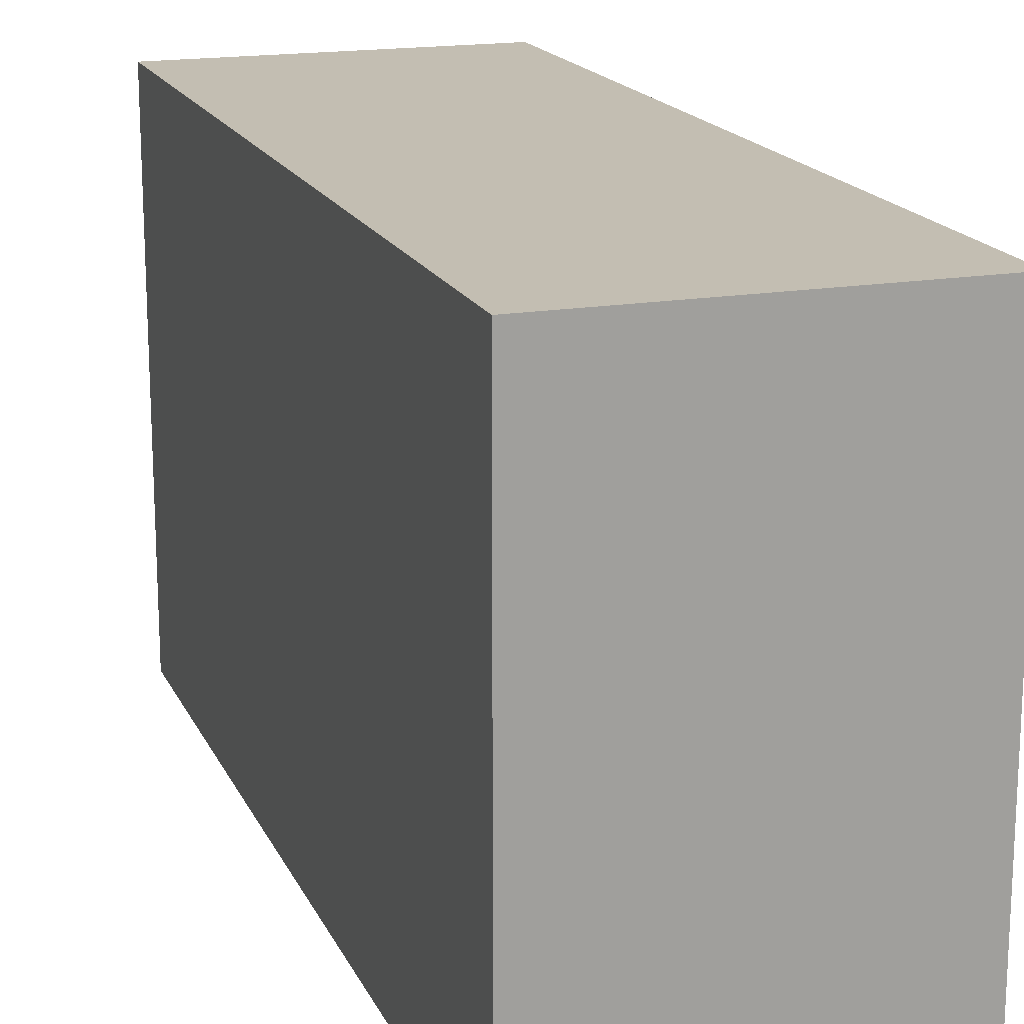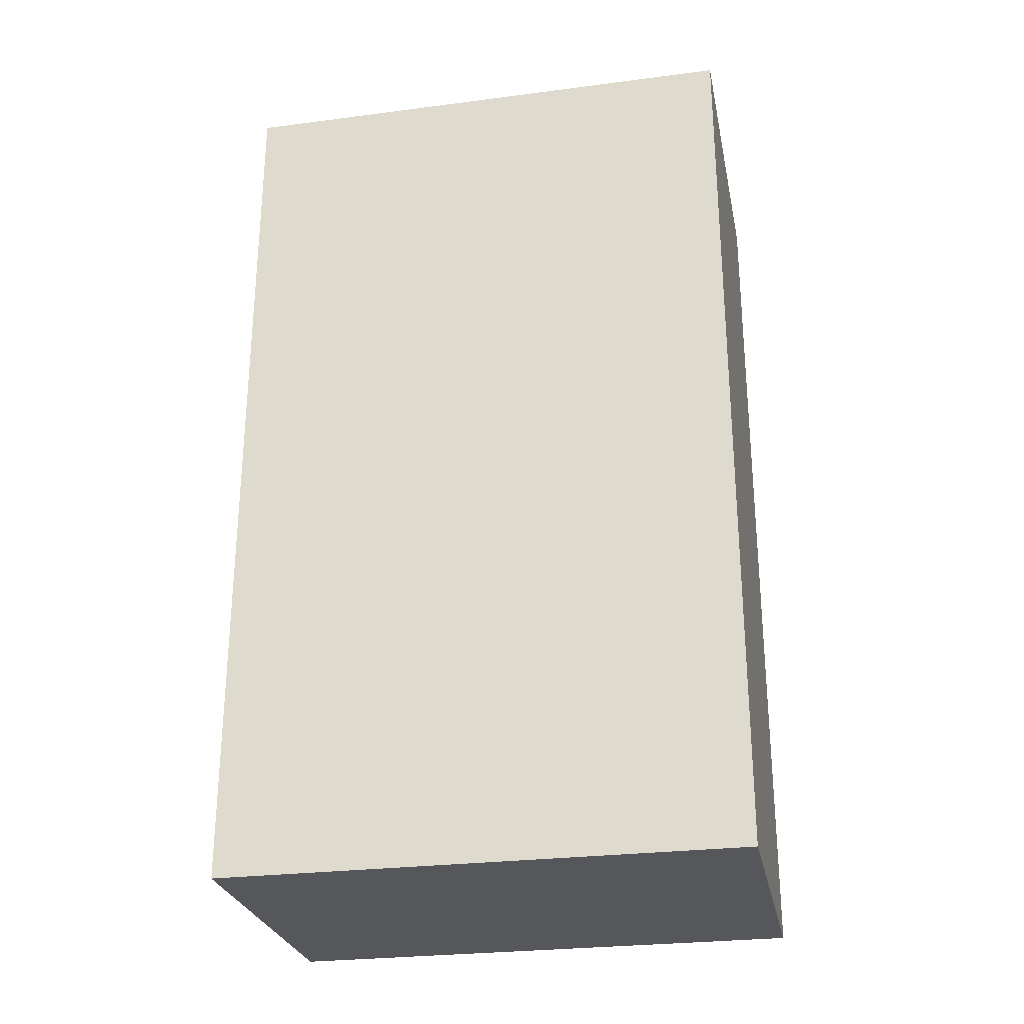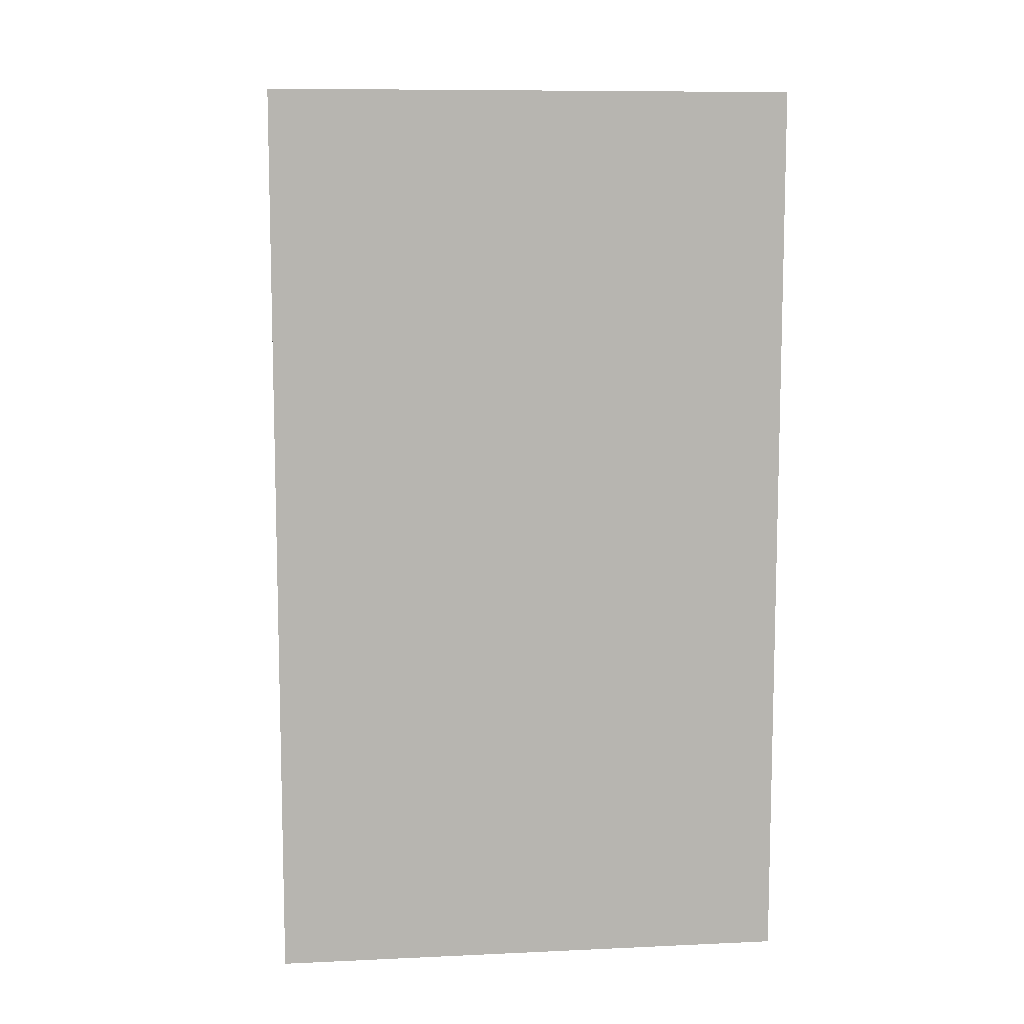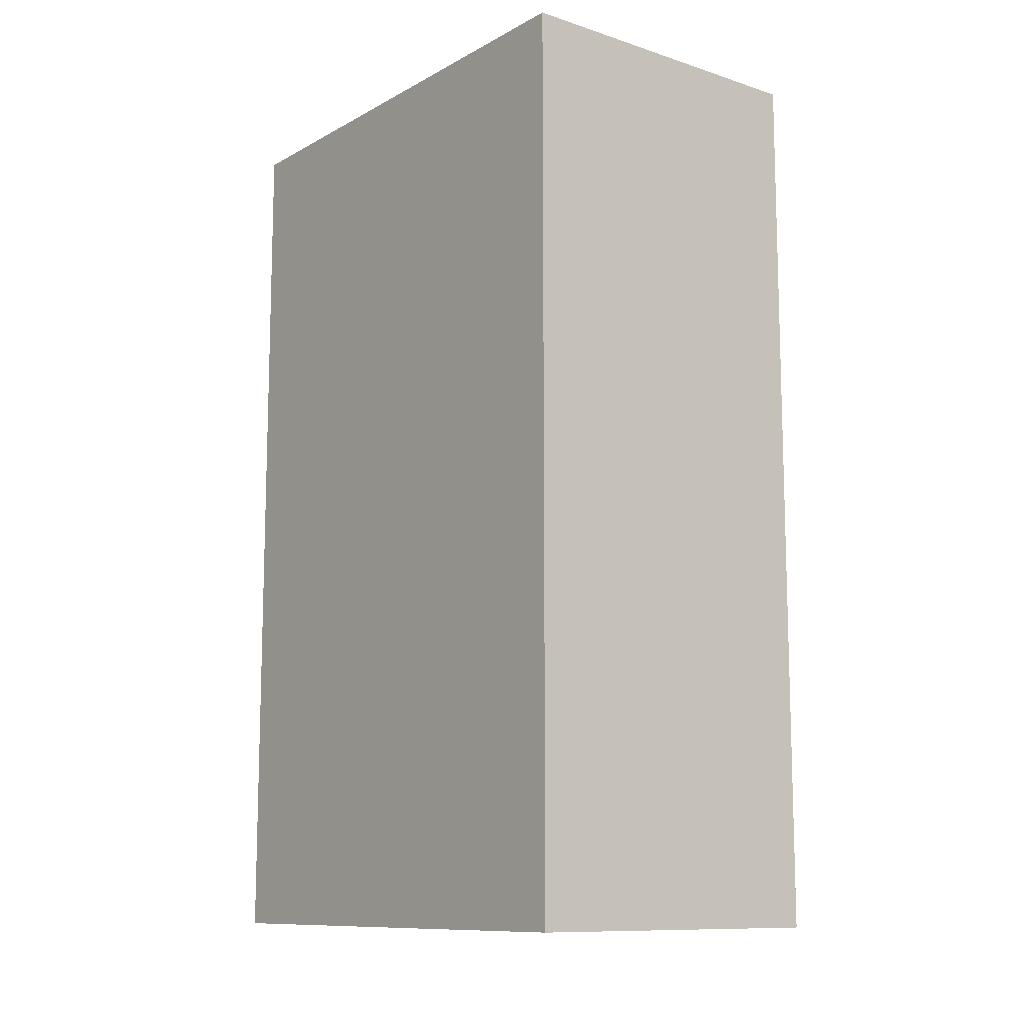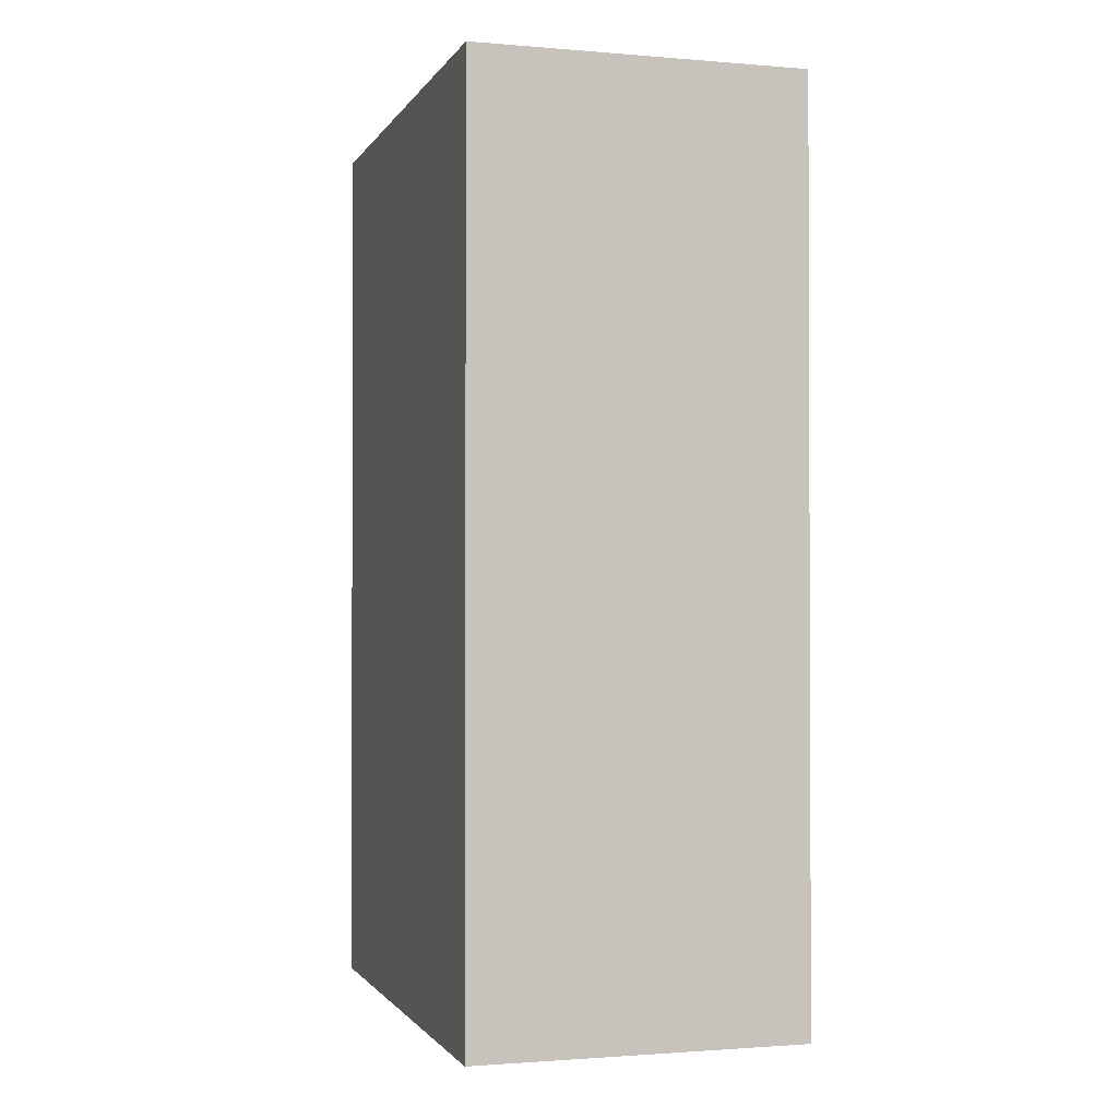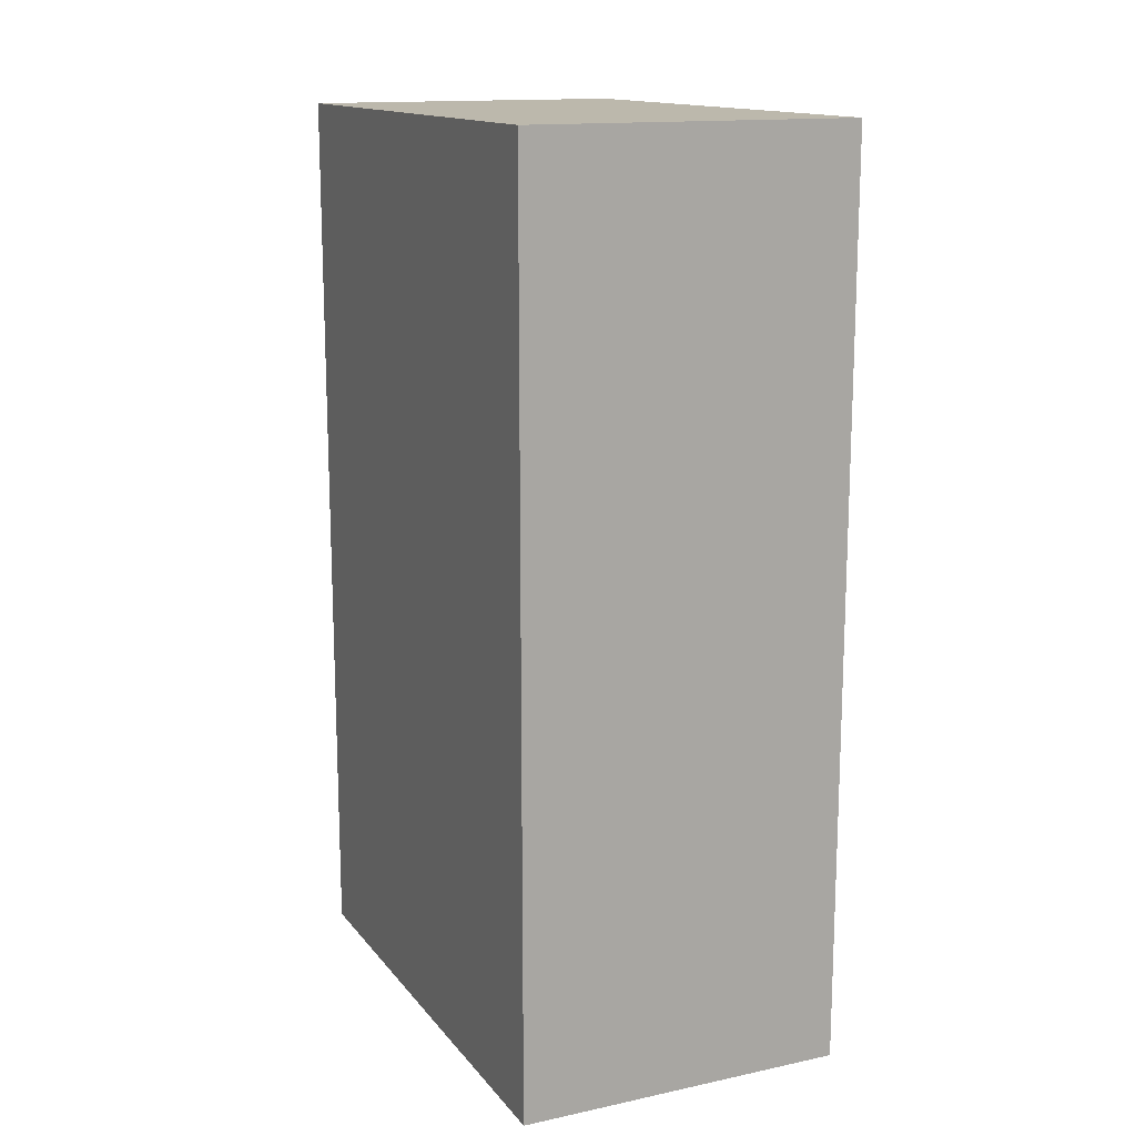
<metadata>
{"format":"obj","ext":"obj","renderer":"f3d","projection":"perspective","resolution":1024,"background":"white","views":[{"elev":17.5,"azim":-18.7,"up":"+Z"},{"elev":-27.3,"azim":-78.7,"up":"+Y"},{"elev":9.3,"azim":-96.8,"up":"+Y"},{"elev":-11.1,"azim":-37.9,"up":"+Y"},{"elev":-1.4,"azim":-16.7,"up":"+Y"},{"elev":14.6,"azim":-24.6,"up":"+Y"}]}
</metadata>
<code>
v  0.012 -0.033 -0.01905
v  0.012 0.033 -0.01905
v  0.012 0.033 0.01905
v  0.012 -0.033 0.01905
v  -0.012 -0.033 0.01905
v  -0.012 0.033 0.01905
v  -0.012 -0.033 -0.01905
v  -0.012 0.033 -0.01905
g <STL_BINARY>
f 1 2 3
f 1 3 4
f 3 4 5
f 3 5 6
f 6 5 7
f 6 7 8
f 8 7 1
f 8 1 2
f 2 8 6
f 2 6 3
f 1 7 5
f 1 5 4

</code>
